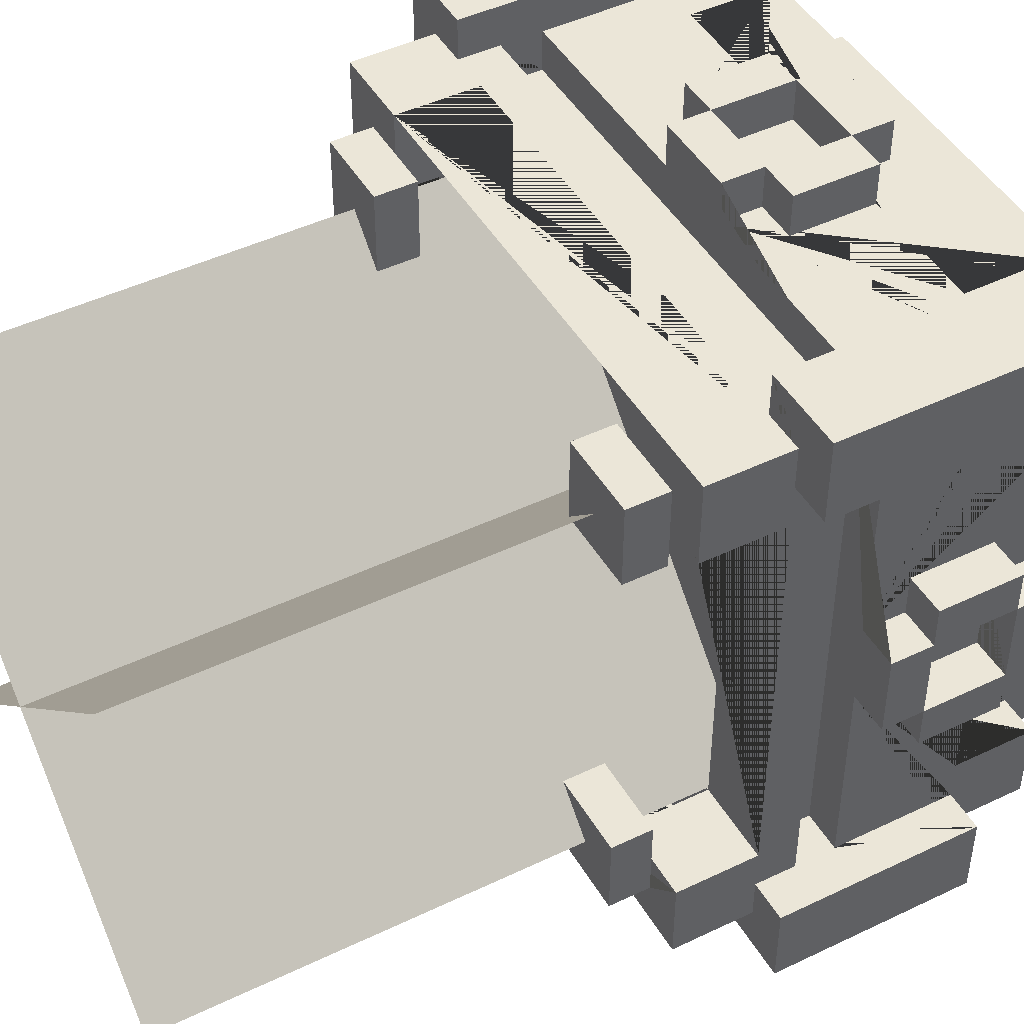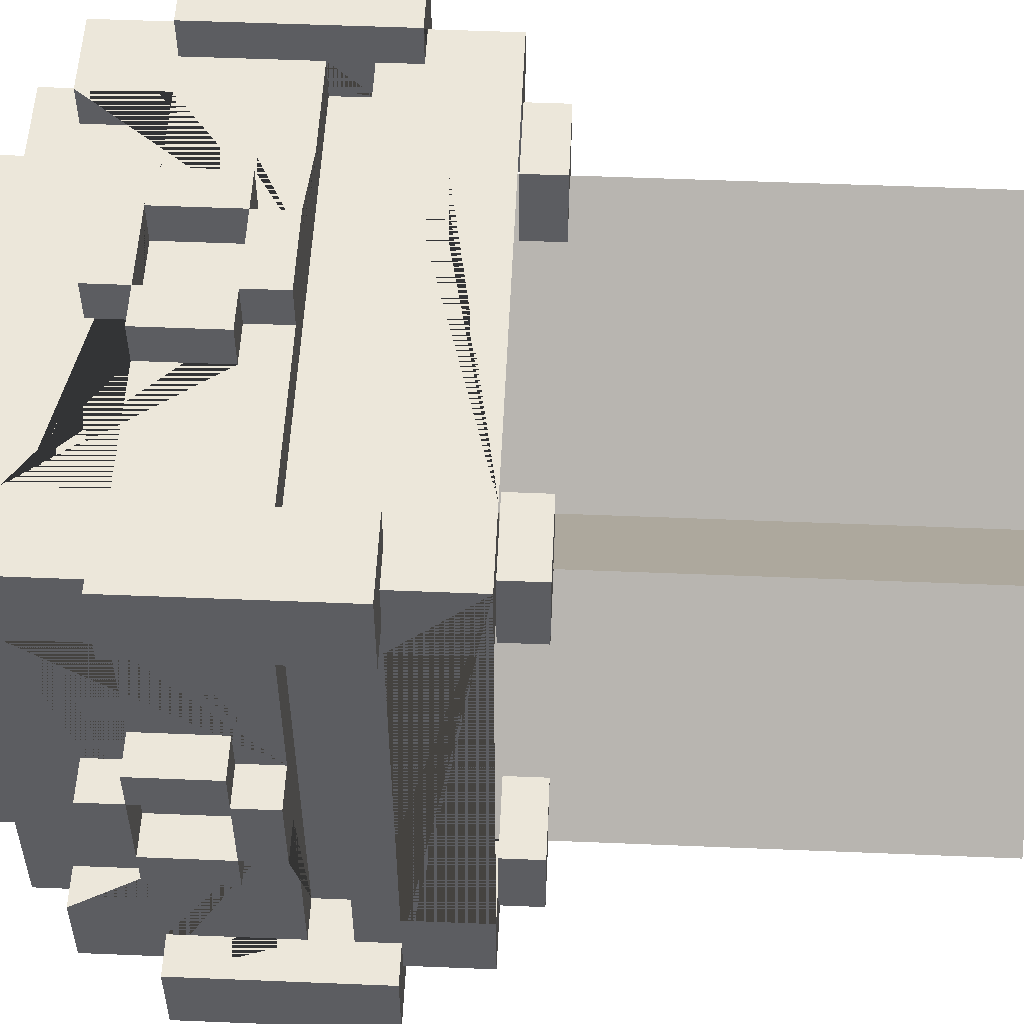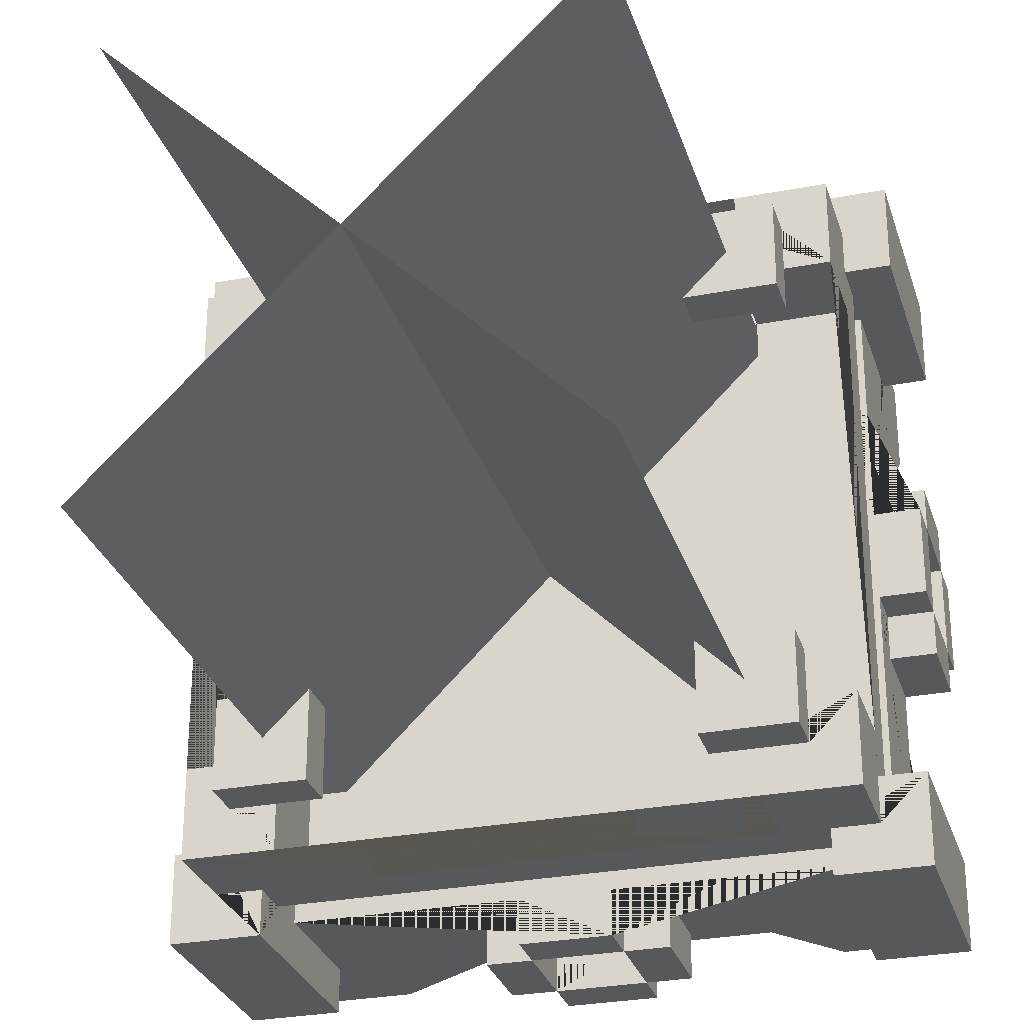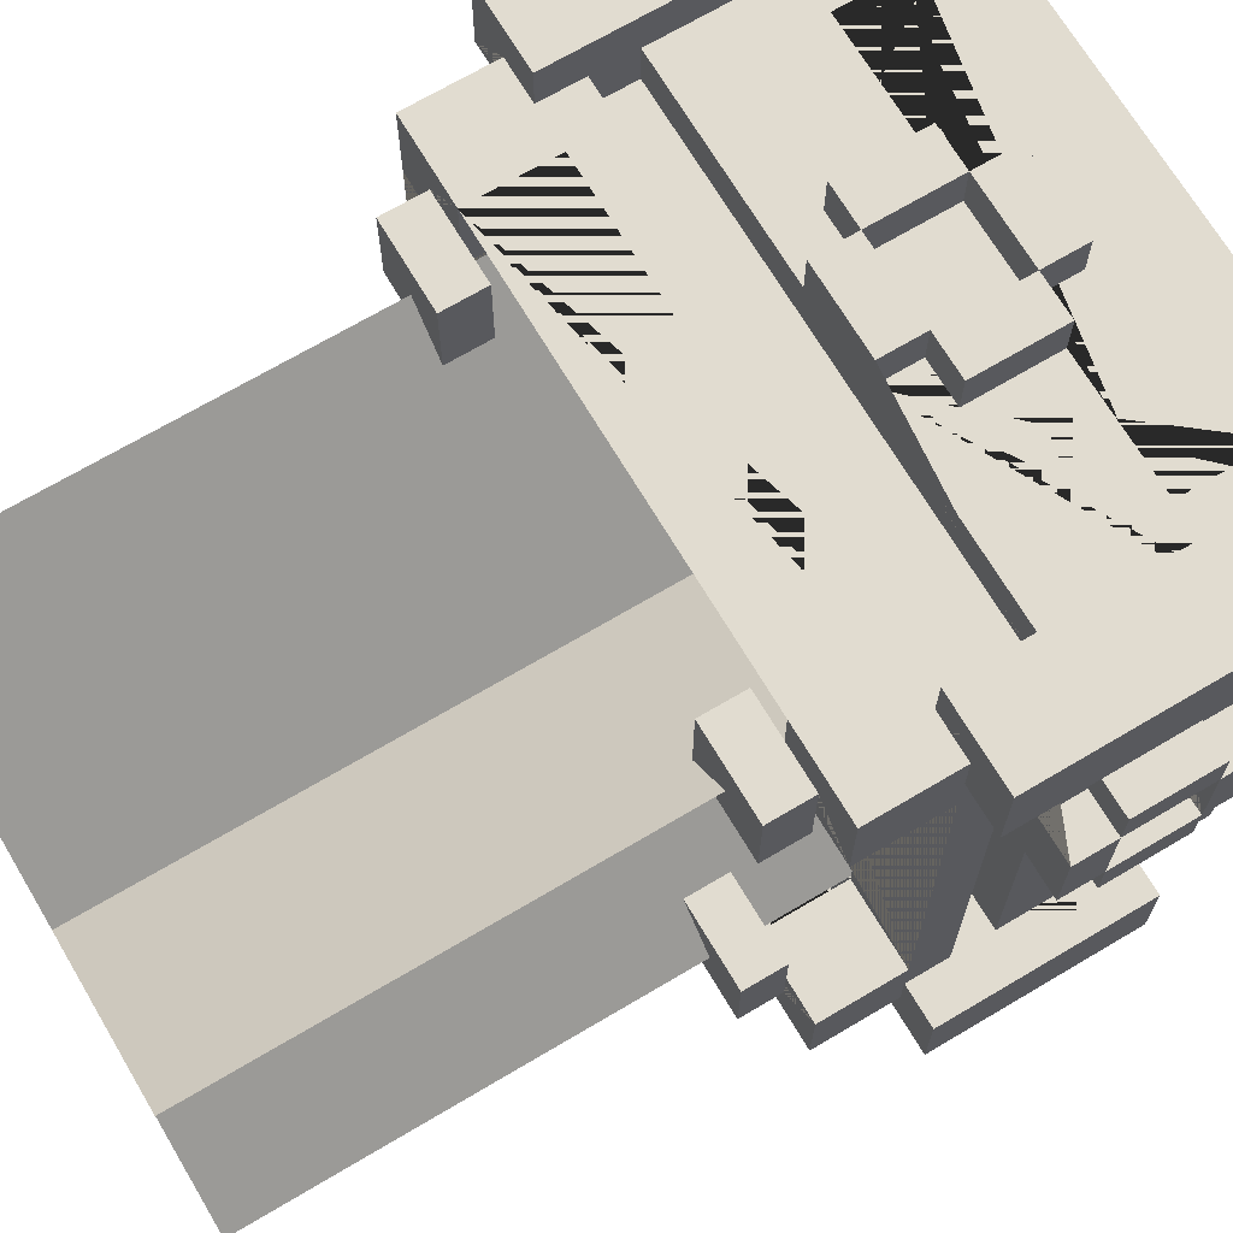
<metadata>
{"format":"obj","ext":"obj","renderer":"f3d","projection":"perspective","resolution":1024,"background":"white","views":[{"elev":46.1,"azim":-118.8,"up":"+Z"},{"elev":53.4,"azim":92.5,"up":"+Z"},{"elev":-28.8,"azim":-164.0,"up":"+Z"},{"elev":69.4,"azim":-120.7,"up":"+Z"}]}
</metadata>
<code>
o forsaken_fire.vox
v -0.3125 -0.499 0.3125
v -0.3125 -0.4365 0.3125
v -0.375 -0.374 0.3125
v -0.4375 -0.374 0.4375
v 0.3125 -0.374 0.4375
v -0.4375 -0.374 0.3125
v 0.375 -0.374 0.3125
v -0.4375 -0.374 -0.3125
v 0.375 -0.374 -0.3125
v 0.3125 -0.249 0.4375
v 0.375 -0.249 0.375
v -0.375 -0.249 0.3125
v -0.5 -0.249 0.0625
v 0.4375 -0.3115 0.0625
v -0.5 -0.249 0.125
v -0.5 -0.249 -0.125
v -0.4375 -0.249 -0.3125
v -0.4375 -0.249 -0.375
v 0.0625 -0.249 -0.4375
v -0.4375 -0.124 0.125
v -0.5 -0.124 0.125
v -0.5 -0.124 -0.125
v -0.0625 -0.0615 0.5
v 0.4375 -0.0615 0.4375
v -0.4375 -0.0615 0.375
v -0.4375 -0.124 -0.0625
v 0.4375 -0.0615 -0.375
v 0.375 -0.0615 0.4375
v 0.375 -0.0615 0.375
v -0.375 0.001 0.3125
v 0.375 0.0635 0.5
v -0.4375 0.001 0.375
v -0.3125 0.0635 0.3125
v -0.3125 0.001 0.3125
v 0.375 0.0635 0.375
v -0.5 0.0635 -0.375
v 0.4375 0.001 -0.4375
v 0.3125 0.0635 0.4375
v -0.4375 0.0635 0.3125
v -0.4375 0.0635 -0.3125
v -0.4375 0.1885 0.3125
v 0.3125 0.1885 0.375
v -0.4375 0.1885 -0.3125
v 0.25 0.1885 0.375
v -0.375 0.1885 0.25
v -0.375 0.1885 -0.25
v 0.25 0.251 -0.375
v 0.25 0.1885 -0.375
v 0.3125 -0.499 0.3125
v 0.3125 -0.4365 0.3125
v -0.3125 -0.374 0.375
v 0.4375 -0.374 0.3125
v 0.4375 -0.374 -0.3125
v 0.4375 -0.374 -0.4375
v 0.0625 -0.3115 0.5
v 0.0625 -0.3115 0.4375
v 0.4375 -0.249 0.375
v 0.375 -0.249 -0.3125
v -0.375 -0.249 -0.375
v 0.3125 -0.249 -0.375
v -0.3125 -0.249 -0.4375
v -0.3125 -0.249 -0.375
v 0.125 -0.249 0.4375
v 0.4375 -0.249 0.3125
v 0.5 -0.249 0.125
v 0.5 -0.249 -0.125
v 0.4375 -0.249 -0.125
v 0.375 -0.249 -0.4375
v 0.5 -0.249 -0.375
v -0.0625 -0.249 -0.4375
v 0.125 -0.249 -0.5
v 0.125 -0.124 0.4375
v 0.5 -0.124 0.0625
v 0.125 -0.124 -0.5
v -0.375 -0.0615 -0.375
v 0.375 -0.0615 -0.4375
v -0.375 0.001 0.4375
v 0.375 0.001 0.3125
v 0.375 0.001 -0.3125
v -0.4375 0.001 0.4375
v 0.375 0.0635 0.4375
v 0.3125 0.0635 0.3125
v 0.4375 0.0635 -0.3125
v 0.5 0.0635 -0.375
v -0.375 0.0635 -0.5
v -0.3125 0.0635 0.375
v -0.3125 0.0635 -0.3125
v -0.3125 0.0635 -0.375
v -0.3125 0.0635 -0.4375
v -0.3125 0.1885 0.4375
v -0.3125 0.1885 0.3125
v 0.4375 0.1885 0.3125
v -0.3125 0.1885 -0.3125
v 0.4375 0.1885 -0.3125
v -0.25 0.1885 0.375
v 0.375 0.1885 0.3125
v 0.375 0.1885 -0.3125
v -0.25 0.1885 -0.375
v -0.25 0.251 -0.375
v 0.375 0.251 -0.375
v -0.375 -0.4365 0.375
v 0.375 -0.4365 0.375
v 0.3125 -0.374 0.375
v -0.3125 -0.374 -0.3125
v -0.3125 -0.374 0.4375
v 0.4375 -0.374 0.4375
v -0.0625 -0.3115 0.5
v -0.3125 -0.249 0.3125
v 0.3125 -0.249 0.3125
v 0.5 -0.3115 0.0625
v -0.3125 -0.249 -0.3125
v 0.4375 -0.249 -0.3125
v 0.375 -0.249 -0.375
v -0.0625 -0.3115 -0.4375
v 0.0625 -0.3115 -0.4375
v -0.125 -0.249 0.5
v 0.125 -0.249 0.5
v 0.375 -0.249 0.5
v 0.5 -0.249 0.5
v -0.3125 -0.249 0.4375
v -0.125 -0.249 0.4375
v -0.0625 -0.249 0.4375
v -0.4375 -0.249 0.125
v -0.5 -0.249 -0.0625
v -0.5 -0.249 -0.375
v 0.4375 -0.249 -0.375
v -0.375 -0.249 -0.4375
v 0.4375 -0.249 -0.4375
v -0.125 -0.124 0.5
v 0.125 -0.124 0.5
v -0.125 -0.124 0.4375
v -0.0625 -0.124 0.4375
v 0.5 -0.124 0.125
v 0.4375 -0.124 0.125
v 0.0625 -0.0615 0.5
v -0.375 -0.0615 0.375
v 0.4375 -0.0615 0.375
v -0.5 -0.124 0.0625
v -0.5 -0.0615 0.0625
v 0.4375 -0.124 0.0625
v -0.4375 -0.0615 -0.375
v -0.4375 -0.0615 -0.4375
v 0.4375 -0.0615 -0.4375
v -0.3125 0.001 0.375
v 0.375 0.001 0.375
v -0.4375 0.001 -0.375
v -0.5 0.0635 0.5
v -0.3125 0.0635 0.4375
v 0.4375 0.001 0.375
v 0.4375 0.0635 0.375
v -0.375 0.0635 0.3125
v -0.375 0.0635 -0.375
v 0.3125 0.0635 -0.375
v -0.375 0.0635 -0.4375
v 0.375 0.0635 -0.4375
v -0.375 0.0635 -0.3125
v -0.4375 0.1885 0.4375
v 0.3125 0.1885 0.4375
v -0.375 0.1885 -0.3125
v -0.3125 0.1885 0.375
v -0.25 0.251 0.375
v 0.25 0.251 0.375
v -0.25 0.1885 -0.25
v 0.25 0.251 -0.25
v 0.3125 -0.374 0.3125
v -0.375 -0.4365 -0.375
v -0.3125 -0.374 -0.375
v 0.375 -0.4365 -0.375
v -0.4375 -0.374 -0.4375
v 0.3125 -0.374 -0.4375
v 0.0625 -0.249 0.4375
v 0.3125 -0.249 0.375
v 0.375 -0.249 0.3125
v -0.4375 -0.249 -0.0625
v 0.4375 -0.3115 -0.0625
v -0.4375 -0.249 -0.4375
v -0.0625 -0.3115 -0.5
v 0.0625 -0.249 -0.5
v 0.0625 -0.3115 -0.5
v -0.4375 -0.249 0.4375
v -0.375 -0.249 0.4375
v -0.5 -0.249 0.375
v -0.4375 -0.249 0.375
v -0.375 -0.249 0.375
v 0.5 -0.249 0.375
v -0.4375 -0.249 0.0625
v 0.125 -0.249 -0.4375
v 0.3125 -0.249 -0.4375
v -0.375 -0.249 -0.5
v -0.0625 -0.249 -0.5
v 0.375 -0.249 -0.5
v 0.5 -0.249 -0.5
v -0.4375 -0.124 0.0625
v -0.4375 -0.124 -0.125
v 0.4375 -0.124 -0.125
v 0.5 -0.124 -0.125
v 0.5 -0.0615 -0.0625
v -0.0625 -0.0615 -0.5
v -0.3125 0.001 -0.375
v -0.375 0.0635 0.375
v -0.375 0.001 -0.3125
v 0.3125 0.001 -0.3125
v 0.375 0.001 -0.375
v -0.375 0.001 -0.4375
v 0.375 0.001 -0.4375
v -0.5 0.0635 -0.5
v 0.375 0.0635 -0.5
v 0.5 0.0635 -0.5
v 0.375 0.0635 0.3125
v 0.3125 0.0635 -0.4375
v 0.3125 0.1885 0.3125
v -0.4375 0.1885 -0.4375
v -0.3125 0.1885 -0.4375
v 0.3125 0.1885 -0.4375
v -0.25 0.1885 0.25
v -0.375 0.251 -0.375
v -0.3125 0.1885 -0.375
v -0.3125 -0.499 -0.3125
v 0.3125 -0.499 -0.3125
v -0.3125 -0.4365 -0.3125
v 0.3125 -0.4365 -0.3125
v 0.375 -0.374 0.375
v -0.3125 -0.374 -0.4375
v 0.375 -0.374 -0.375
v -0.0625 -0.3115 0.4375
v -0.5 -0.3115 0.0625
v -0.4375 -0.3115 0.0625
v -0.5 -0.3115 -0.0625
v -0.4375 -0.3115 -0.0625
v 0.5 -0.3115 -0.0625
v -0.5 -0.249 0.5
v -0.375 -0.249 0.5
v 0.375 -0.249 0.4375
v -0.4375 -0.249 0.3125
v 0.4375 -0.249 0.125
v 0.5 -0.249 0.0625
v 0.4375 -0.249 0.0625
v 0.5 -0.249 -0.0625
v -0.4375 -0.249 -0.125
v -0.125 -0.249 -0.4375
v -0.5 -0.249 -0.5
v -0.125 -0.249 -0.5
v -0.0625 -0.124 0.5
v 0.0625 -0.124 0.5
v -0.5 -0.124 -0.0625
v 0.4375 -0.124 -0.0625
v 0.5 -0.124 -0.0625
v -0.4375 -0.0615 0.4375
v -0.375 -0.0615 0.4375
v -0.375 -0.0615 -0.4375
v 0.375 -0.0615 -0.375
v 0.3125 0.001 0.375
v 0.375 0.001 0.4375
v 0.4375 0.001 -0.375
v -0.375 0.001 -0.375
v 0.3125 0.001 -0.375
v -0.4375 0.0635 0.4375
v 0.3125 0.0635 -0.3125
v 0.375 0.0635 -0.375
v -0.4375 0.0635 -0.375
v -0.4375 0.0635 -0.4375
v 0.4375 0.0635 -0.375
v -0.375 0.1885 0.3125
v 0.25 0.1885 0.25
v 0.375 0.1885 0.25
v 0.25 0.1885 -0.25
v 0.3125 0.1885 -0.3125
v 0.375 0.1885 -0.25
v -0.375 -0.374 0.375
v -0.3125 -0.374 0.3125
v -0.375 -0.374 -0.3125
v -0.375 -0.374 -0.375
v 0.3125 -0.374 -0.3125
v 0.3125 -0.374 -0.375
v -0.0625 -0.249 0.5
v 0.0625 -0.249 0.5
v 0.4375 -0.249 0.4375
v -0.3125 -0.249 0.375
v 0.4375 -0.249 -0.0625
v -0.375 -0.249 -0.3125
v 0.3125 -0.249 -0.3125
v 0.0625 -0.124 0.4375
v -0.125 -0.124 -0.4375
v -0.0625 -0.124 -0.4375
v -0.0625 -0.124 -0.5
v -0.125 -0.124 -0.5
v 0.0625 -0.124 -0.4375
v 0.125 -0.124 -0.4375
v 0.0625 -0.124 -0.5
v -0.0625 -0.0615 0.4375
v 0.0625 -0.0615 0.4375
v -0.4375 -0.0615 0.0625
v 0.4375 -0.0615 0.0625
v 0.5 -0.0615 0.0625
v -0.4375 -0.0615 -0.0625
v -0.5 -0.0615 -0.0625
v 0.4375 -0.0615 -0.0625
v -0.0625 -0.0615 -0.4375
v 0.0625 -0.0615 -0.4375
v 0.0625 -0.0615 -0.5
v -0.375 0.001 0.375
v 0.4375 0.001 0.4375
v 0.3125 0.001 0.3125
v -0.3125 0.001 -0.3125
v -0.4375 0.001 -0.4375
v -0.375 0.0635 0.5
v -0.375 0.0635 0.4375
v 0.5 0.0635 0.5
v 0.4375 0.0635 0.4375
v -0.4375 0.0635 0.375
v -0.5 0.0635 0.375
v 0.5 0.0635 0.375
v 0.3125 0.0635 0.375
v 0.4375 0.0635 0.3125
v 0.375 0.0635 -0.3125
v 0.4375 0.0635 -0.4375
v 0.375 0.1885 0.375
v 0.4375 0.1885 0.4375
v -0.375 0.1885 0.375
v -0.375 0.1885 -0.375
v 0.3125 0.1885 -0.375
v 0.375 0.1885 -0.375
v 0.4375 0.1885 -0.4375
v -0.375 0.251 0.375
v 0.375 0.251 0.375
v -0.375 0.251 0.25
v -0.25 0.251 0.25
v 0.25 0.251 0.25
v 0.375 0.251 0.25
v -0.375 0.251 -0.25
v -0.25 0.251 -0.25
v 0.375 0.251 -0.25
v -0.3105 0.001 0.3105
v 0.3105 0.001 -0.3105
v -0.3105 0.8792 0.3105
v 0.3105 0.8792 -0.3105
v 0.3105 0.001 0.3105
v -0.3105 0.001 -0.3105
v 0.3105 0.8792 0.3105
v -0.3105 0.8792 -0.3105
g forsaken_fire.vox_forsaken_fire.vox_forsaken_fire.vox_Material
f 67 195 196 66
f 114 115 19 70
f 275 276 171 122
f 254 262 316 37
f 21 20 193 138
f 98 99 331 163
f 161 324 319 160 95
f 266 268 332 164
f 73 133 65 236
f 256 199 255 204 205 203
f 138 193 292 139
f 30 34 33 151
f 74 288 187 71
f 306 307 257 310 311 147
f 134 133 73 140
f 20 21 15 123
f 301 144 34 30
f 159 46 330 216 320
f 226 227 186 13
f 69 84 262 254 203 251 27 126
f 242 286 285 190
f 132 243 275 122
f 75 250 127 59
f 202 79 203 256
f 127 250 142 176
f 29 28 233 118 31 81 253 145
f 118 119 308 31
f 80 77 301 32
f 228 229 227 226
f 301 30 151 200
f 202 258 315 79
f 80 32 310 257
f 324 161 327 326
f 257 310 200 307
f 181 249 136 184
f 251 76 143 27
f 63 72 130 117
f 136 249 290 23 135 291 28 29
f 7 173 64 52
f 41 157 90 160 319 263
f 107 55 276 275
f 32 146 255 201 30 301
f 252 145 78 303
f 102 222 103 172 278 51 269 101
f 26 174 186 193
f 255 199 88 152
f 302 309 150 149
f 111 62 167 104
f 207 191 68 76 251 203 205 155
f 202 256 153 258
f 222 11 29 251 113 224 9 58 173 7
f 198 300 289 285
f 98 163 46 159 93 217
f 304 87 88 199
f 271 272 166 101 269 3 12 280
f 140 246 247 73
f 48 321 267 97 268 266
f 221 219 218 220
f 233 277 57 11
f 58 281 109 173
f 86 148 38 313 82 33
f 113 251 27 126
f 210 153 258 267 321 214
f 18 141 75 59
f 141 142 250 75
f 236 238 279 237
f 205 37 316 155
f 324 326 45 263 319
f 303 78 209 82
f 102 168 224 9 58 173 7 222
f 77 307 200 301
f 328 162 325 329
f 192 69 126 128 68 191
f 78 145 29 251 203 79
f 227 229 174 186
f 203 205 155 259
f 283 286 242 240
f 156 152 88 87
f 293 137 57 277 106 52 64 235 134 140
f 34 303 202 304
f 248 25 136 249
f 201 304 199 255
f 129 243 132 131
f 5 103 222 7 52 106
f 207 155 316 262 84 208
f 280 17 8 271
f 232 306 147 231
f 245 26 194 22
f 253 81 309 302
f 245 26 193 138
f 305 204 154 261
f 81 35 150 309
f 60 188 170 274
f 259 155 316 262
f 111 104 220 221 273 281
f 62 60 274 224 113 251 75 59 272 167
f 110 230 238 236
f 220 218 1 2
f 29 28 233 11
f 283 284 285 286
f 25 248 180 183
f 100 332 268 97 322
f 247 197 294 73
f 247 246 279 238
f 165 109 281 273 221 50
f 33 82 303 34
f 125 18 141 75 255 146 260 36
f 13 124 228 226
f 113 126 128 68
f 190 285 284 70
f 60 281 273 274
f 177 179 115 114
f 292 193 20 123 234 6 4 180 183 25
f 284 298 198 285
f 223 61 62 167
f 273 9 224 274
f 151 39 41 263 91 33
f 82 258 202 303
f 32 301 200 310
f 130 244 276 117
f 146 305 261 260
f 15 21 138 13
f 171 282 132 122
f 114 70 190 177
f 55 56 171 276
f 225 56 55 107
f 244 130 72 282
f 137 29 11 57
f 158 318 92 96 317 42
f 70 19 178 190
f 278 108 270 51
f 160 90 148 86 33 91
f 89 88 87 258 153 210
f 189 127 176 18 125 241
f 99 216 330 331
f 287 289 300 299
f 111 281 60 62
f 28 24 277 233
f 174 26 245 124
f 241 206 85 189
f 328 264 44 162
f 255 152 154 204
f 66 196 247 238
f 269 51 270 3
f 132 282 244 243
f 145 35 209 78
f 111 280 12 108
f 251 29 137 293 294 197 297 27
f 140 73 236 237
f 1 49 50 2
f 203 254 37 205
f 99 98 217 320 216
f 128 143 76 68
f 136 75 141 295 296 139 292 25
f 139 296 245 138
f 116 129 131 121
f 13 138 193 186
f 171 122 275 116 121 120 278 172 10 63 117 276
f 301 200 86 144
f 36 260 261 154 85 206
f 277 24 137 57
f 180 248 249 181
f 270 108 109 165 50 2
f 329 325 317 96 265
f 245 296 295 26
f 83 315 258 82 209 314
f 290 249 181 180 4 105 120 121 131 132
f 16 22 194 239
f 144 301 136 29 145 252
f 232 231 182 183 180 181
f 36 206 241 125
f 279 237 236 65 235 64 173 58 112 67 66 238
f 200 151 33 86
f 32 301 136 25 183 182 311 310
f 124 245 22 16
f 53 9 224 274 170 54
f 140 73 294 293
f 166 272 167 62 60 274 224 168
f 219 221 50 49
f 279 246 140 237
f 280 111 104 271
f 28 29 137 24
f 107 275 122 225
f 243 129 116 275
f 40 43 212 261 260 146 32 310 257 157 41 39
f 256 203 259 153
f 42 211 82 313 38 158
f 159 43 40 156 87 93
f 100 322 321 48 47
f 47 48 266 164
f 260 261 154 152
f 278 120 105 51
f 46 163 331 330
f 175 279 238 230
f 278 172 109 108
f 180 181 184 183
f 287 288 74 289
f 278 51 269 184 136 29 11 222 103 172
f 145 149 150 35
f 251 75 255 199 256 203
f 325 162 44 42 317
f 231 147 311 182
f 203 259 262 254
f 258 153 259 315
f 298 284 283 240 61 223 169 176 127 250
f 168 102 50 221
f 220 104 111 108 270 2
f 145 149 150 312 185 57 137 29
f 34 304 87 33
f 118 233 277 57 185 119
f 285 289 287 284
f 252 313 35 145
f 7 173 109 165
f 87 88 89 213 217 93
f 6 3 269 51 105 4
f 297 246 195 67 112 53 54 128 126 27
f 47 164 332 100
f 189 85 154 204 255 75 250 127
f 6 234 12 3
f 186 174 124 13
f 39 151 33 87 156 40
f 115 179 178 19
f 313 82 209 35
f 243 23 290 132
f 279 175 14 237
f 10 172 103 5
f 76 251 113 68
f 328 329 265 264
f 312 308 119 185
f 295 141 18 176 169 8 17 239 194 26
f 201 156 87 304
f 220 2 50 221
f 5 106 277 233 28 291 282 72 63 10
f 219 49 1 218
f 318 309 150 149 254 262 316 323 94 83 314 92
f 244 282 171 276
f 146 255 204 305
f 253 302 149 145
f 14 110 236 237
f 192 191 207 208
f 246 297 197 247
f 326 327 215 45
f 201 255 152 156
f 144 86 33 34
f 301 77 307 306 232 181 249 136
f 243 244 135 23
f 192 208 84 69
f 158 38 148 90 157 257 307 77 253 81 309 318
f 112 58 9 53
f 190 178 179 177
f 214 321 322 97 94 323
f 44 264 265 96 211 42
f 253 145 35 81
f 304 202 258 87
f 169 223 167 272 271 8
f 126 27 143 128
f 14 175 230 110
f 271 104 167 272
f 91 263 45 215 95 160
f 312 150 309 81 31 308
f 43 159 320 217 213 212
f 244 282 291 135
f 78 79 203 254 149 145
f 165 109 172 103
f 103 222 7 165
f 146 260 152 255
f 80 257 307 77
f 228 124 174 229
f 108 12 3 270
f 186 174 124 16 239 17 280 12 234 123 15 13
f 273 281 58 9
f 284 287 19 70
f 215 327 161 95
f 122 171 56 225
f 246 247 196 195
f 287 289 178 19
f 253 77 301 144 252 145
f 133 134 235 65
f 12 280 271 272 59 75 136 184 269 3
f 79 315 259 203
f 198 298 250 75 251 76 299 300
f 221 220 2 50 102 101 166 168
f 142 141 18 176
f 252 303 82 313
f 201 255 75 136 301 30
f 94 97 267 258 315 83
f 178 289 74 71
f 29 136 75 251
f 323 316 155 205 204 154 261 212 213 89 210 214
f 70 19 178 71 187 188 60 62 61 240 242 190
f 314 209 82 211 96 92
f 136 25 183 184
f 170 188 187 288 287 299 76 68 128 54
f 18 59 127 176
g forsaken_fire.vox_forsaken_fire.vox_fire
f 333 334 336 335
f 337 338 340 339

</code>
